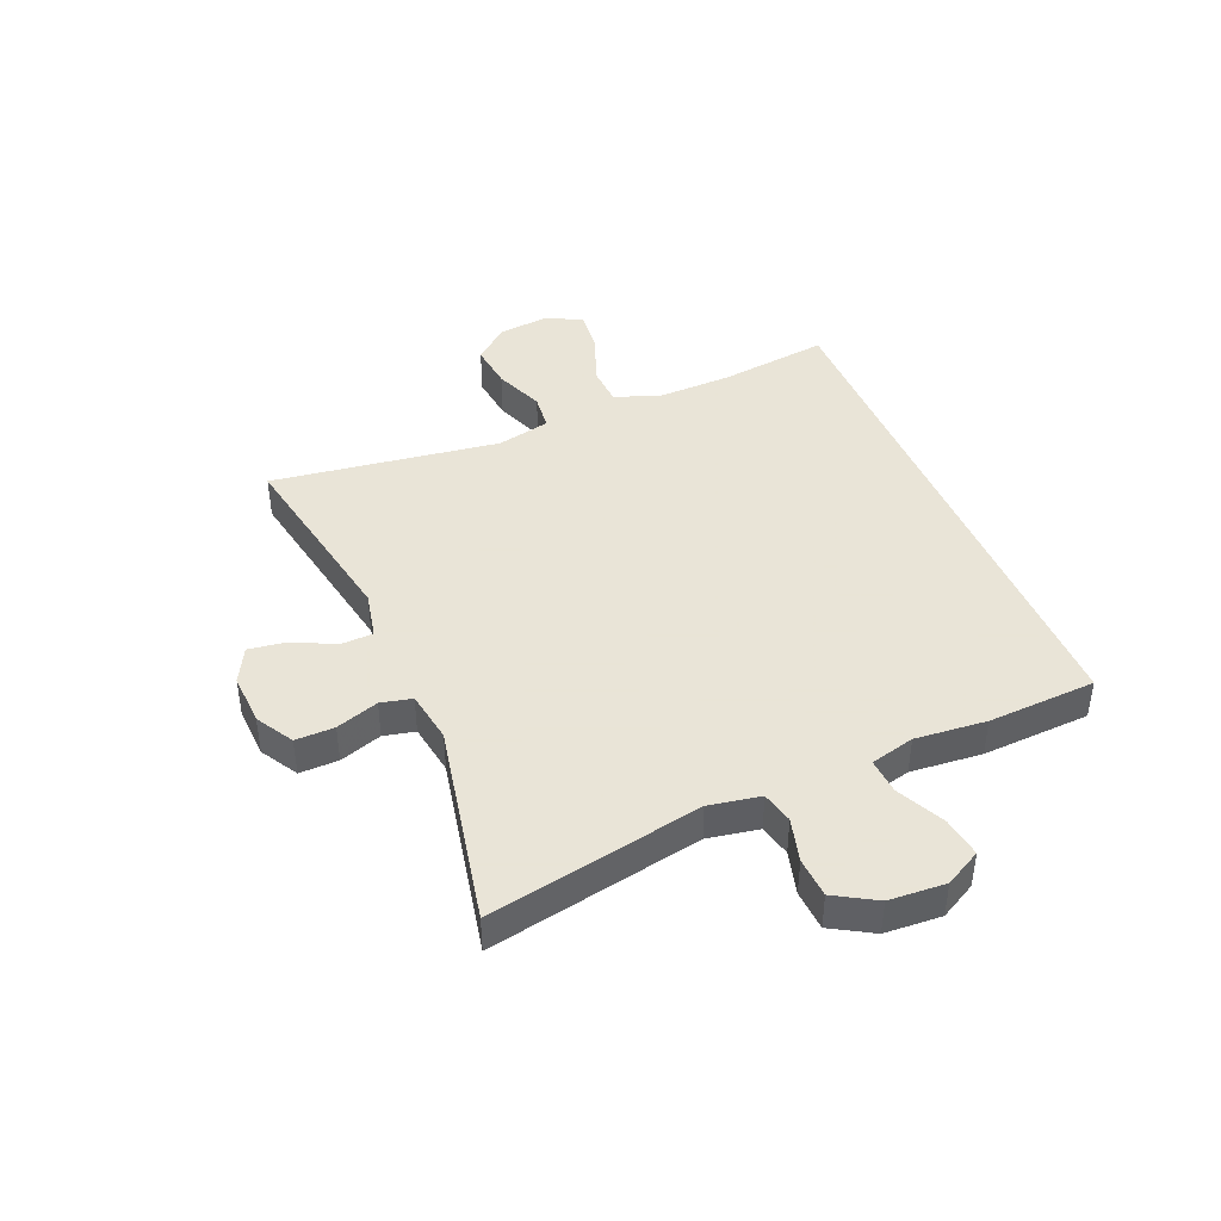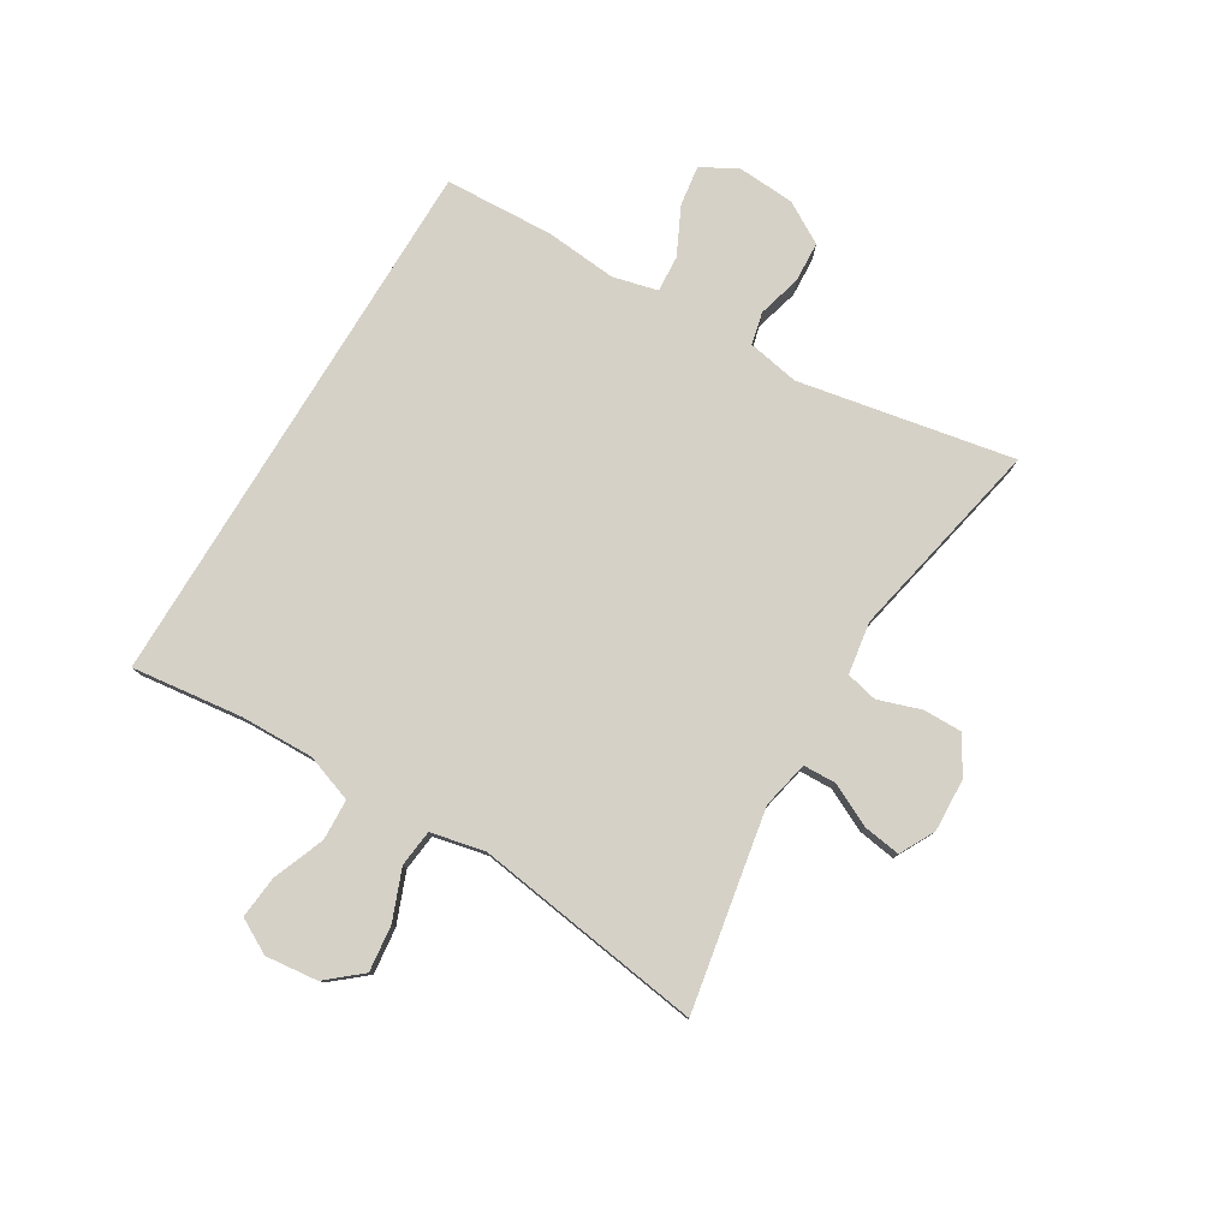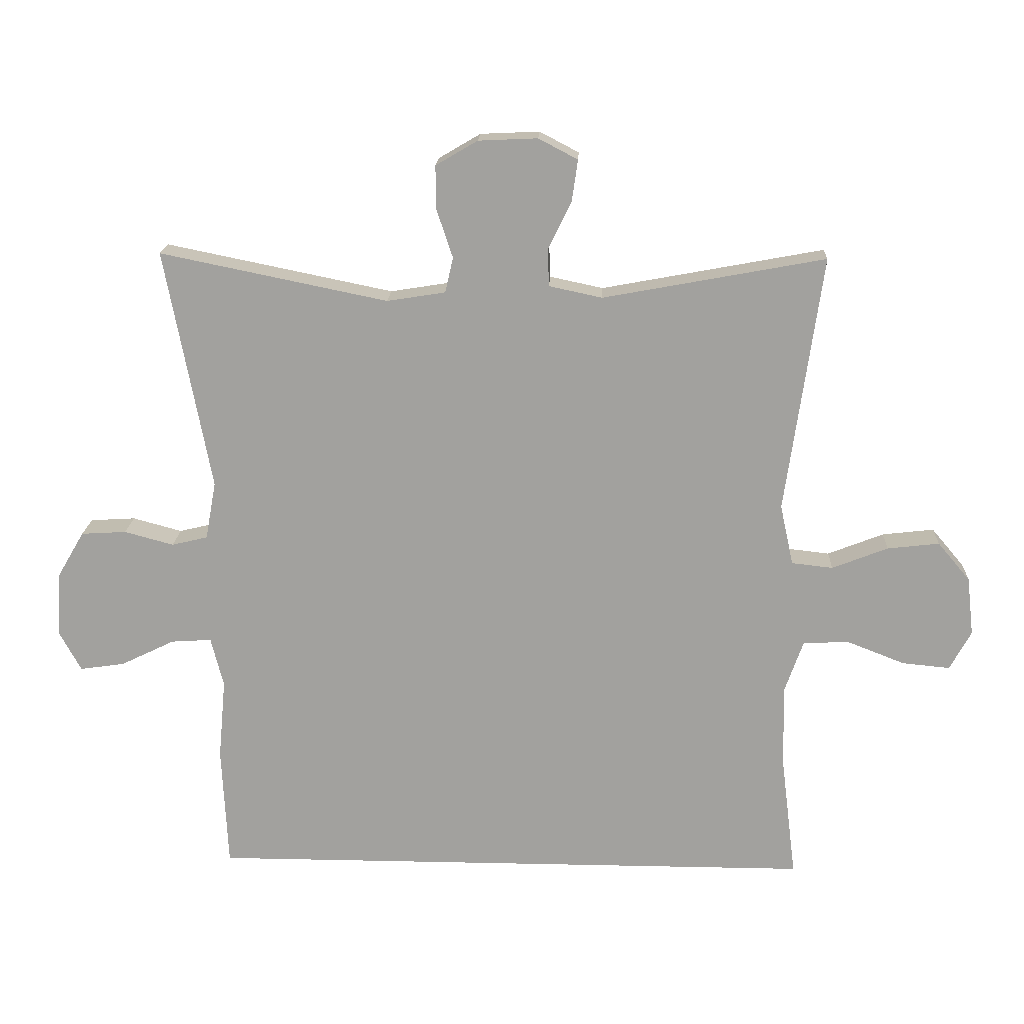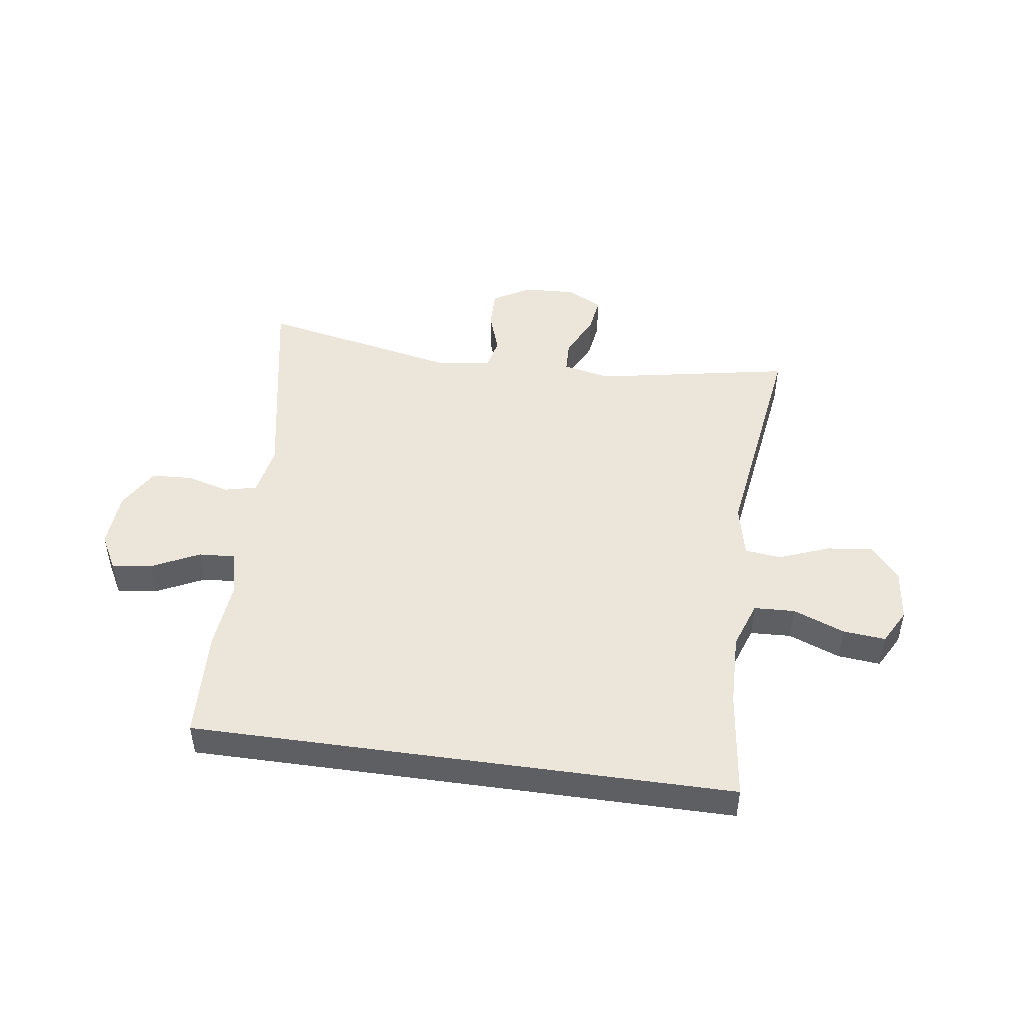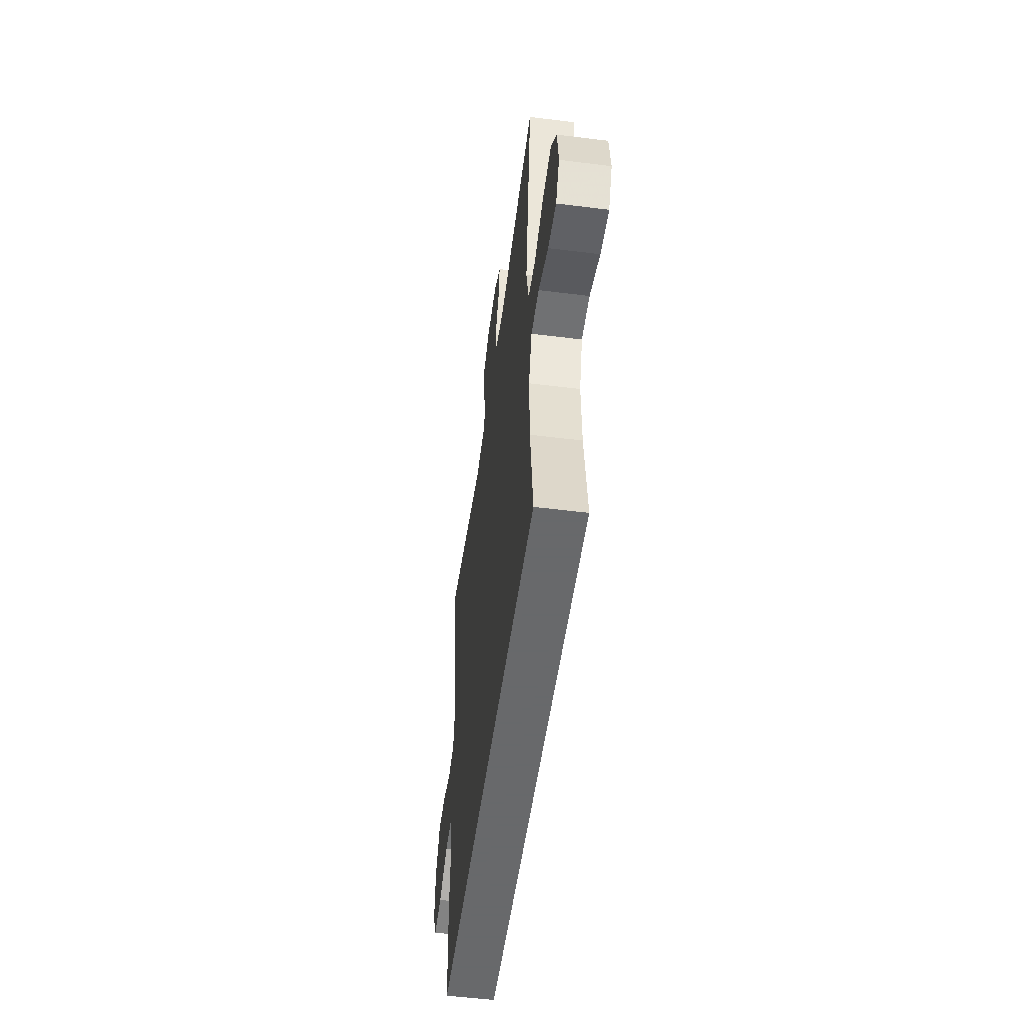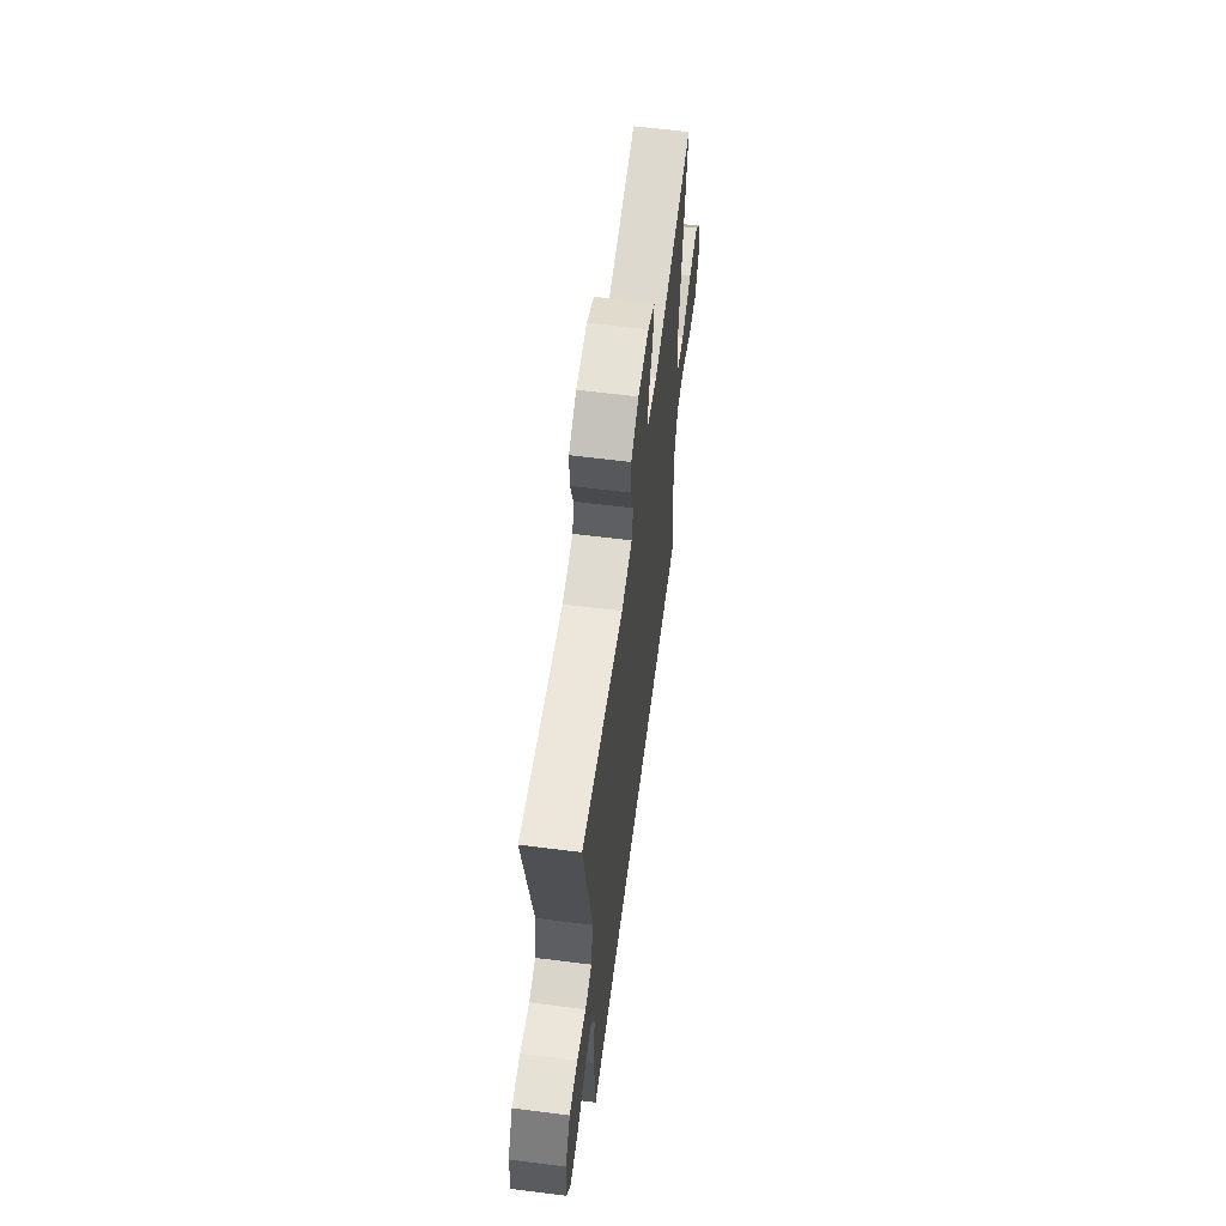
<metadata>
{"format":"obj","ext":"obj","renderer":"f3d","projection":"perspective","resolution":1024,"background":"white","views":[{"elev":42.8,"azim":67.2,"up":"+Y"},{"elev":78.9,"azim":-58.9,"up":"+Y"},{"elev":17.5,"azim":-177.5,"up":"+Z"},{"elev":47.8,"azim":-172.0,"up":"+Y"},{"elev":-52.6,"azim":-97.7,"up":"+Z"},{"elev":60.6,"azim":97.4,"up":"+Z"}]}
</metadata>
<code>
v -0.5 0.07 0.5
v -0.166 0.07 0.438
v -0.086 0.07 0.455
v -0.084 0.07 0.51
v -0.119 0.07 0.582
v -0.128 0.07 0.645
v -0.069 0.07 0.676
v 0.02 0.07 0.672
v 0.083 0.07 0.635
v 0.082 0.07 0.569
v 0.058 0.07 0.497
v 0.07 0.07 0.444
v 0.158 0.07 0.43
v 0.5 0.07 0.5
v 0.431 0.07 0.138
v 0.447 0.07 0.051
v 0.501 0.07 0.038
v 0.575 0.07 0.058
v 0.643 0.07 0.054
v 0.684 0.07 -0.016
v 0.69 0.07 -0.112
v 0.657 0.07 -0.173
v 0.589 0.07 -0.163
v 0.509 0.07 -0.124
v 0.448 0.07 -0.12
v 0.429 0.07 -0.195
v 0.44 0.07 -0.316
v 0.431 0.07 -0.5
v -0.486 0.07 -0.5
v -0.463 0.07 -0.314
v -0.46 0.07 -0.19
v -0.488 0.07 -0.11
v -0.557 0.07 -0.107
v -0.644 0.07 -0.141
v -0.716 0.07 -0.148
v -0.748 0.07 -0.089
v -0.738 0.07 -0.001
v -0.689 0.07 0.057
v -0.611 0.07 0.048
v -0.527 0.07 0.015
v -0.465 0.07 0.022
v -0.445 0.07 0.113
v -0.5 0 0.5
v -0.166 0 0.438
v -0.086 0 0.455
v -0.084 0 0.51
v -0.119 0 0.582
v -0.128 0 0.645
v -0.069 0 0.676
v 0.02 0 0.672
v 0.083 0 0.635
v 0.082 0 0.569
v 0.058 0 0.497
v 0.07 0 0.444
v 0.158 0 0.43
v 0.5 0 0.5
v 0.431 0 0.138
v 0.447 0 0.051
v 0.501 0 0.038
v 0.575 0 0.058
v 0.643 0 0.054
v 0.684 0 -0.016
v 0.69 0 -0.112
v 0.657 0 -0.173
v 0.589 0 -0.163
v 0.509 0 -0.124
v 0.448 0 -0.12
v 0.429 0 -0.195
v 0.44 0 -0.316
v 0.431 0 -0.5
v -0.486 0 -0.5
v -0.463 0 -0.314
v -0.46 0 -0.19
v -0.488 0 -0.11
v -0.557 0 -0.107
v -0.644 0 -0.141
v -0.716 0 -0.148
v -0.748 0 -0.089
v -0.738 0 -0.001
v -0.689 0 0.057
v -0.611 0 0.048
v -0.527 0 0.015
v -0.465 0 0.022
v -0.445 0 0.113
f 38 39 40
f 37 38 40
f 36 37 40
f 35 36 40
f 34 35 40
f 33 34 40
f 32 33 40 41
f 31 32 41 42
f 28 29 30
f 27 28 30
f 26 27 30
f 30 31 42
f 26 30 42
f 25 26 42
f 22 23 24
f 21 22 24
f 20 21 24
f 19 20 24
f 18 19 24
f 17 18 24
f 24 25 42
f 17 24 42
f 16 17 42
f 13 14 15
f 15 16 42
f 13 15 42
f 12 13 42
f 9 10 11
f 8 9 11
f 7 8 11
f 6 7 11
f 5 6 11
f 4 5 11
f 3 4 11 12
f 2 3 12 42
f 1 2 42
f 82 81 80
f 82 80 79
f 82 79 78
f 82 78 77
f 82 77 76
f 82 76 75
f 83 82 75 74
f 84 83 74 73
f 72 71 70
f 72 70 69
f 72 69 68
f 84 73 72
f 84 72 68
f 84 68 67
f 66 65 64
f 66 64 63
f 66 63 62
f 66 62 61
f 66 61 60
f 66 60 59
f 84 67 66
f 84 66 59
f 84 59 58
f 57 56 55
f 84 58 57
f 84 57 55
f 84 55 54
f 53 52 51
f 53 51 50
f 53 50 49
f 53 49 48
f 53 48 47
f 53 47 46
f 54 53 46 45
f 84 54 45 44
f 84 44 43
f 1 43 44 2
f 2 44 45 3
f 3 45 46 4
f 4 46 47 5
f 5 47 48 6
f 6 48 49 7
f 7 49 50 8
f 8 50 51 9
f 9 51 52 10
f 10 52 53 11
f 11 53 54 12
f 12 54 55 13
f 13 55 56 14
f 14 56 57 15
f 15 57 58 16
f 16 58 59 17
f 17 59 60 18
f 18 60 61 19
f 19 61 62 20
f 20 62 63 21
f 21 63 64 22
f 22 64 65 23
f 23 65 66 24
f 24 66 67 25
f 25 67 68 26
f 26 68 69 27
f 27 69 70 28
f 28 70 71 29
f 29 71 72 30
f 30 72 73 31
f 31 73 74 32
f 32 74 75 33
f 33 75 76 34
f 34 76 77 35
f 35 77 78 36
f 36 78 79 37
f 37 79 80 38
f 38 80 81 39
f 39 81 82 40
f 40 82 83 41
f 41 83 84 42
f 42 84 43 1

</code>
